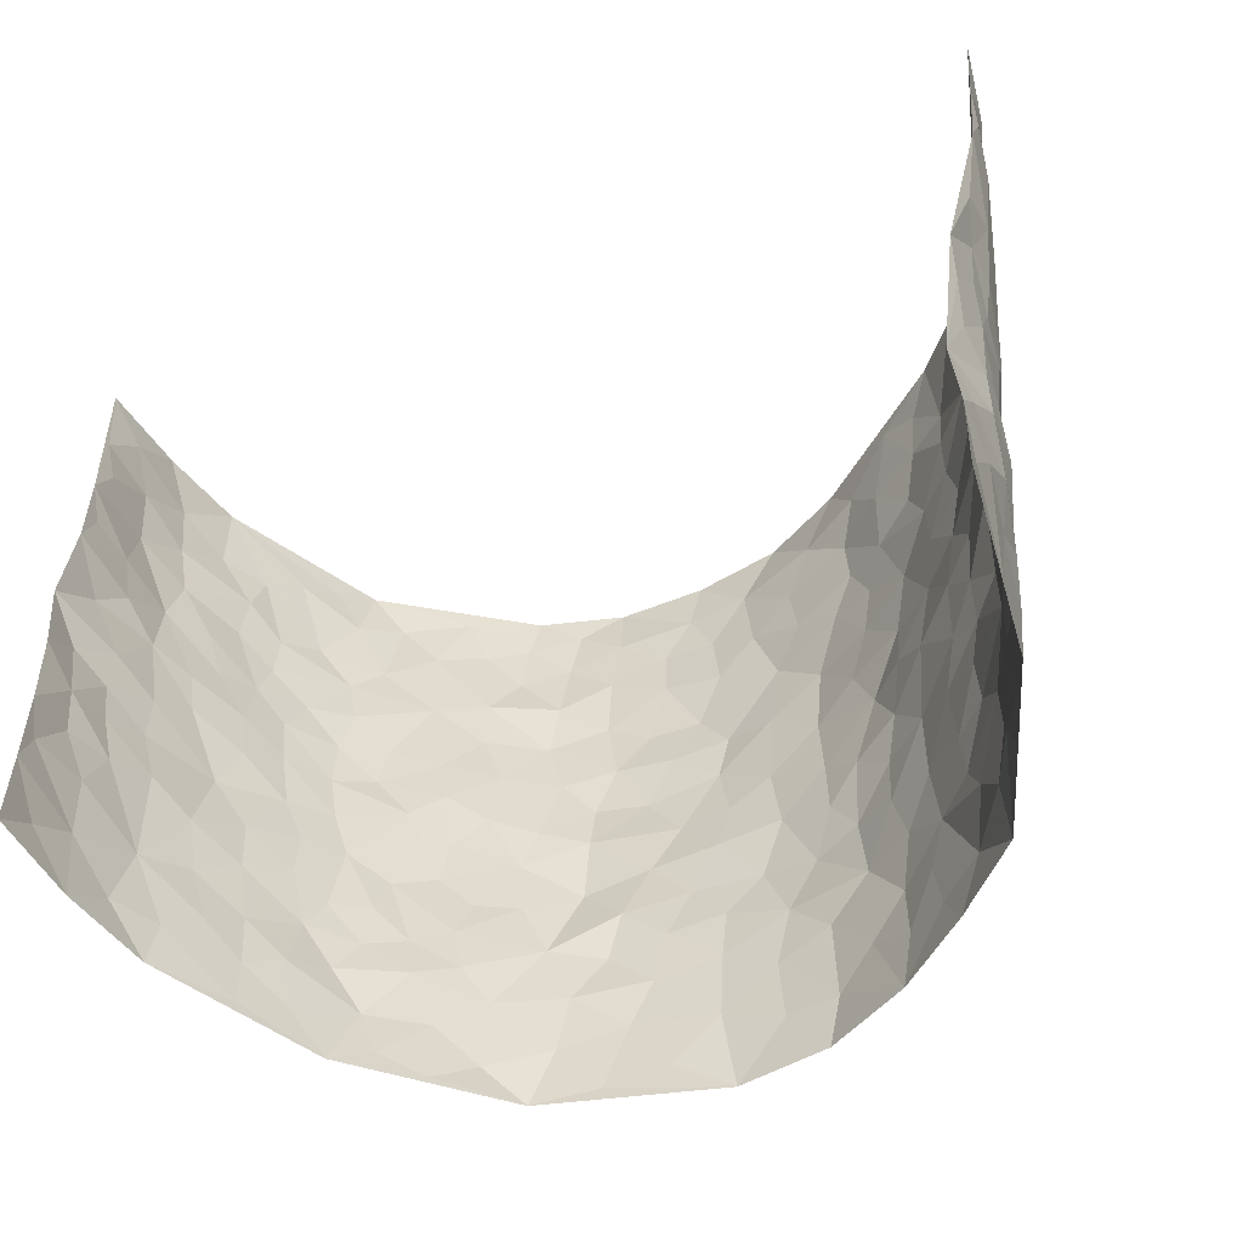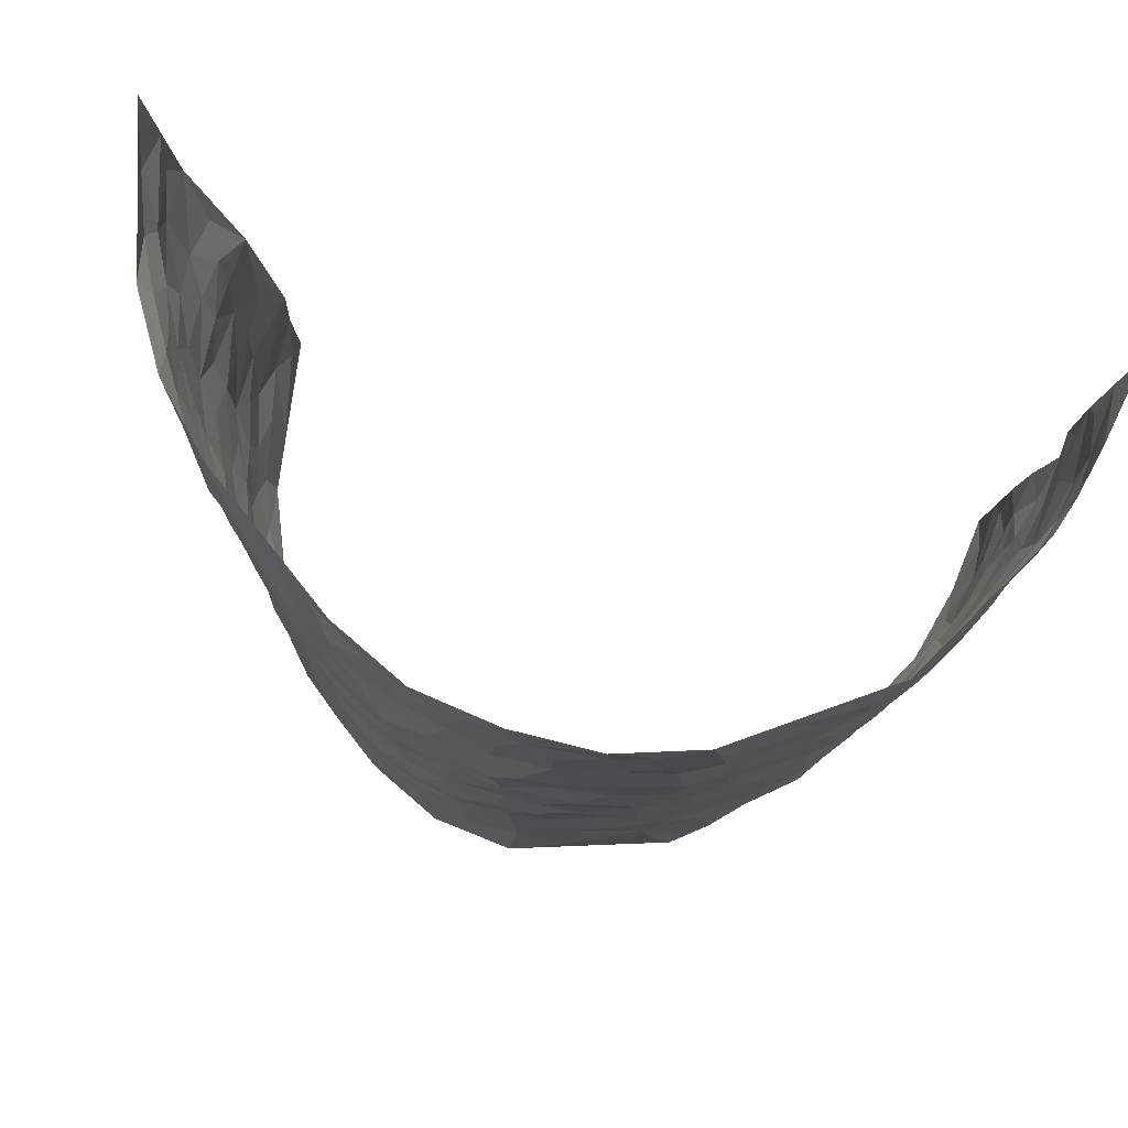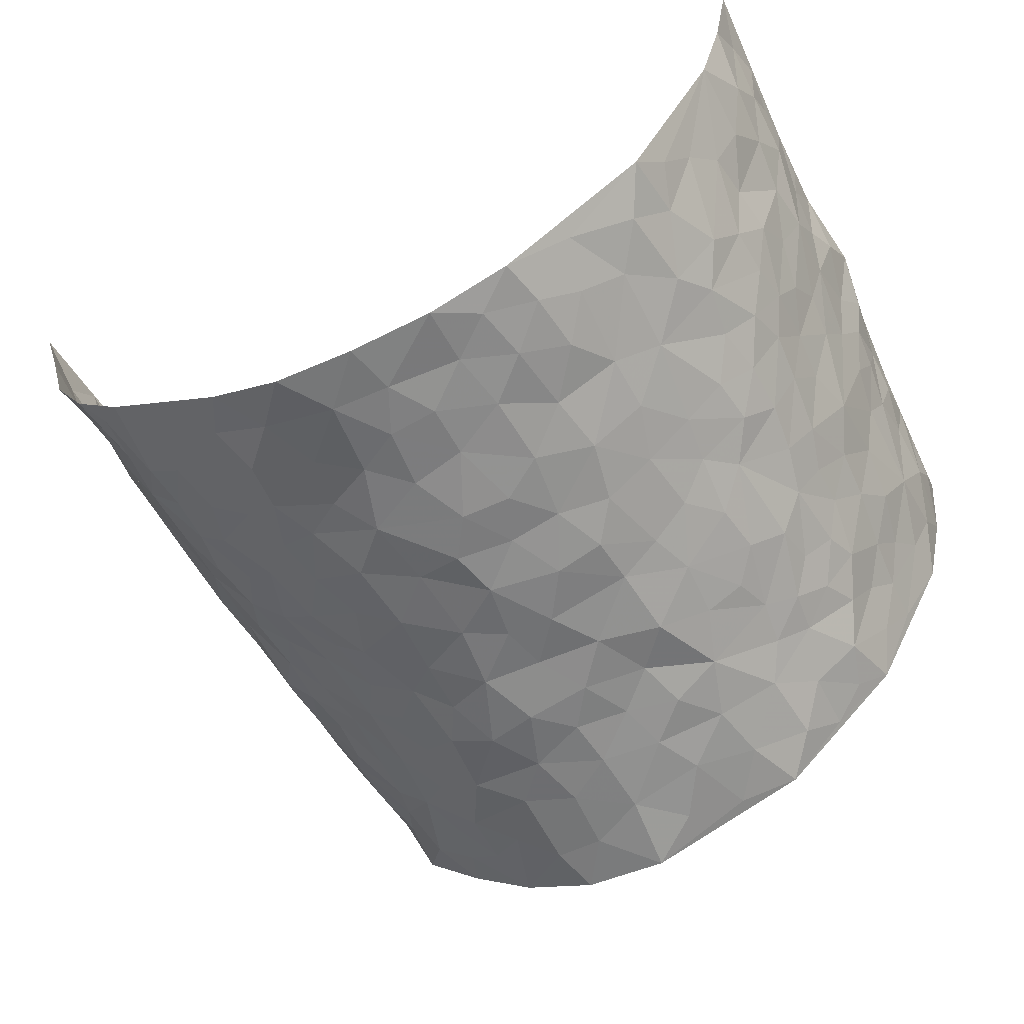
<metadata>
{"format":"obj","ext":"obj","renderer":"f3d","projection":"perspective","resolution":1024,"background":"white","views":[{"elev":-55.1,"azim":24.0,"up":"+Y"},{"elev":77.3,"azim":-164.9,"up":"+Y"},{"elev":-58.7,"azim":-152.3,"up":"+Z"}]}
</metadata>
<code>
v -0.5796 0.0124 0.4243
v -0.6225 1.002 0.3949
v 0.5511 0.0007547 0.4285
v 0.6484 0.9898 0.4079
v -0.5708 0.3948 0.2279
v -0.6173 0.5049 0.4046
v -0.5859 0.3614 0.2885
v 0.005658 0.006988 -0.2752
v -0.5906 0.2587 0.4136
v -0.5918 0.3434 0.354
v -0.5331 0.003343 0.1825
v -0.5852 0.1355 0.418
v -0.5326 0.2939 0.1522
v -0.5647 0.007389 0.3024
v -0.5761 0.2923 0.2744
v -0.4137 0.001965 -0.03381
v -0.5888 0.1962 0.3947
v -0.2728 0.1679 -0.1699
v -0.5582 0.3241 0.2122
v -0.5798 0.125 0.3016
v -0.5839 0.07146 0.3654
v -0.5587 0.067 0.2384
v -0.5066 0.1283 0.1237
v -0.5293 0.07675 0.1712
v -0.5785 0.2121 0.3098
v -0.591 0.2757 0.3433
v -0.5569 0.1783 0.2079
v -0.5251 0.2104 0.1364
v -0.5887 0.4919 0.2922
v -0.6 0.3823 0.4092
v -0.5673 0.9989 0.1556
v -0.4499 0.2217 -0.002041
v 0.2583 0.1603 -0.1999
v -0.6073 0.7532 0.4005
v -0.338 0.3924 -0.1319
v -0.5806 0.7546 0.2051
v -0.5883 0.8331 0.2199
v -0.4819 0.442 0.02926
v -0.4984 0.6056 0.04031
v -0.444 0.9982 -0.05848
v -0.6046 0.6907 0.3791
v -0.5222 0.5632 0.0982
v -0.3611 0.7531 -0.1179
v -0.4352 0.2792 -0.02601
v -0.4007 0.2248 -0.06208
v -0.4219 0.1622 -0.0337
v -0.4042 0.6354 -0.07944
v -0.3363 0.5591 -0.1276
v 0.1669 0.4774 -0.2264
v -0.3046 0.2215 -0.1439
v -0.2046 0.6113 -0.2137
v -0.3456 0.6282 -0.1249
v -0.2807 0.05854 -0.168
v -0.517 0.7103 0.06107
v -0.3511 0.1938 -0.1046
v -0.5943 0.6209 0.2956
v -0.03359 0.3514 -0.2517
v 0.06266 0.3435 -0.2567
v 0.2841 0.4529 -0.1654
v -0.0927 0.5536 -0.2485
v -0.1621 0.5572 -0.2326
v 0.0941 0.6338 -0.2397
v -0.502 0.3467 0.0789
v -0.5593 0.5757 0.1778
v -0.607 0.8137 0.3716
v -0.4495 0.1303 0.02544
v -0.3238 0.01301 -0.1181
v -0.571 0.4687 0.225
v -0.4852 0.1731 0.07175
v -0.4752 0.01911 0.07502
v -0.232 0.003559 -0.2005
v -0.478 0.08935 0.07375
v -0.4431 0.05397 0.01444
v -0.3738 0.03762 -0.07711
v -0.3944 0.1035 -0.06929
v -0.5978 0.6889 0.3135
v -0.6137 0.8777 0.3898
v -0.5536 0.5111 0.1679
v -0.0005457 1.002 -0.2395
v -0.5874 0.6769 0.2248
v -0.4631 0.3146 0.01884
v -0.4435 0.4605 -0.02878
v 0.009283 0.574 -0.2546
v -0.04559 0.4853 -0.2517
v 0.007697 0.4221 -0.2471
v -0.117 0.1313 -0.2417
v -0.4855 0.6697 0.01117
v -0.6077 0.5661 0.3391
v -0.5582 0.6923 0.1595
v -0.3934 0.2967 -0.07091
v -0.4976 0.2678 0.07982
v -0.4403 0.6878 -0.04017
v -0.1672 0.4862 -0.2255
v -0.2493 0.4359 -0.1879
v -0.524 0.6492 0.08039
v -0.004882 0.1214 -0.2609
v -0.3752 0.5096 -0.09784
v -0.3143 0.2881 -0.1395
v -0.2289 0.5041 -0.1961
v -0.1757 0.3833 -0.228
v -0.6038 0.6288 0.4031
v -0.546 0.6237 0.1349
v -0.5832 0.5821 0.2384
v -0.3264 0.1099 -0.1268
v -0.4524 0.5326 -0.02393
v -0.5324 0.4068 0.1195
v -0.1229 0.3267 -0.229
v -0.1427 0.2517 -0.2317
v -0.4518 0.611 -0.0284
v 0.1105 0.7326 -0.2358
v 0.001972 0.2192 -0.2563
v -0.06676 0.2764 -0.242
v 0.009966 0.2922 -0.254
v -0.3856 0.3629 -0.09091
v -0.1867 0.1854 -0.2164
v -0.5165 0.4885 0.09357
v -0.4634 0.3809 0.01137
v -0.427 0.3909 -0.04272
v -0.2875 0.524 -0.1629
v -0.2444 0.3509 -0.1885
v -0.3286 0.4666 -0.1382
v -0.215 0.2721 -0.2039
v -0.08688 0.4136 -0.2438
v -0.492 0.5314 0.03814
v -0.08541 0.2016 -0.2447
v -0.2017 0.09519 -0.2109
v -0.3589 0.2574 -0.1068
v -0.6077 0.4421 0.3539
v -0.5918 0.4246 0.2951
v 0.09619 0.4265 -0.2462
v 0.2108 0.2419 -0.2215
v 0.08529 0.5203 -0.2442
v 0.0234 0.4907 -0.25
v 0.1678 0.3965 -0.2283
v 0.5691 0.4901 0.2306
v 0.2168 0.4369 -0.2046
v 0.2589 0.3168 -0.1886
v 0.1624 0.5705 -0.2291
v 0.1221 1.001 -0.2214
v -0.2765 0.6193 -0.1722
v 0.3838 0.8794 -0.07198
v 0.4306 0.996 -0.02201
v -0.209 0.7815 -0.2073
v -0.05845 0.8667 -0.2428
v -0.299 0.3483 -0.1556
v -0.4118 0.5647 -0.07228
v -0.06725 0.05667 -0.2545
v -0.1482 0.02502 -0.2285
v 0.1296 0.006523 -0.2604
v 0.01348 0.8629 -0.2429
v -0.01492 0.7029 -0.2543
v 0.3801 0.1967 -0.09209
v 0.3215 0.2915 -0.1467
v 0.4892 0.5226 0.04824
v 0.4517 0.5445 -0.006828
v 0.3991 0.1347 -0.06488
v 0.4478 0.2249 -0.01507
v 0.3724 0.3609 -0.0914
v 0.02581 0.6442 -0.2547
v -0.05597 0.6298 -0.2448
v -0.145 0.7305 -0.2332
v -0.08493 0.6951 -0.2451
v -0.05928 0.7932 -0.2429
v -0.133 0.6342 -0.2358
v 0.02181 0.7777 -0.2431
v 0.233 1 -0.1678
v -0.01912 0.9296 -0.241
v -0.2626 0.8462 -0.1894
v -0.1983 0.8809 -0.2177
v -0.2994 0.7807 -0.1606
v -0.2412 0.9995 -0.1998
v -0.2232 0.6959 -0.2081
v -0.301 0.6995 -0.1611
v -0.139 0.831 -0.2308
v -0.1239 1.001 -0.237
v 0.213 0.7485 -0.1942
v 0.1748 0.6705 -0.2217
v 0.3087 0.5959 -0.1454
v 0.2549 0.5251 -0.1867
v 0.2572 0.6674 -0.1762
v 0.3845 0.743 -0.07819
v 0.3327 0.6838 -0.1256
v 0.2737 0.7346 -0.1626
v 0.0683 0.9318 -0.2345
v 0.07867 0.8262 -0.2331
v 0.1428 0.8605 -0.2127
v 0.2423 0.8754 -0.1757
v 0.3022 0.7946 -0.1388
v 0.2264 0.5979 -0.1949
v -0.6055 0.8701 0.3004
v -0.5371 0.8171 0.1131
v -0.6049 0.7775 0.2889
v -0.5999 0.9997 0.2735
v -0.6065 0.9424 0.3395
v -0.5942 0.9224 0.228
v -0.5665 0.8858 0.1556
v -0.5021 0.9293 0.04357
v -0.531 0.8861 0.09309
v -0.5451 0.7464 0.1159
v -0.4836 0.8135 0.002651
v -0.5142 0.7807 0.05715
v -0.4521 0.9006 -0.03656
v -0.3643 0.8773 -0.118
v -0.4731 0.9601 -0.009673
v -0.4213 0.8155 -0.07177
v -0.4085 0.9358 -0.09066
v -0.326 0.9733 -0.1434
v -0.4524 0.7599 -0.03588
v -0.3068 0.9011 -0.1611
v -0.2544 0.9311 -0.195
v 0.1532 0.7874 -0.2123
v 0.2461 0.8066 -0.1764
v 0.1822 0.9351 -0.1946
v 0.3613 0.8119 -0.09705
v 0.3108 0.881 -0.1205
v 0.3439 0.982 -0.08788
v 0.2695 0.9382 -0.1447
v 0.3961 0.9469 -0.05766
v 0.3448 0.4934 -0.1072
v 0.3037 0.5298 -0.1431
v 0.4247 0.6018 -0.0376
v 0.3877 0.6635 -0.07201
v 0.3694 0.5871 -0.09324
v 0.3304 0.192 -0.1404
v 0.4203 0.3331 -0.04364
v 0.4037 0.5209 -0.05239
v 0.3249 0.3893 -0.1382
v -0.1243 0.9167 -0.2311
v -0.1835 0.9597 -0.2211
v 0.3049 0.1352 -0.1608
v 0.4743 0.01209 0.06901
v 0.2031 0.3375 -0.2228
v 0.2642 0.3877 -0.185
v 0.48 0.2436 0.03796
v 0.5764 0.9897 0.172
v 0.547 0.2499 0.4212
v 0.4329 0.8098 -0.02852
v 0.5458 0.4813 0.1603
v 0.4316 0.7444 -0.03433
v 0.5766 0.4965 0.4185
v 0.5121 0.2899 0.1182
v 0.4395 0.4653 -0.01917
v 0.5571 0.3049 0.2194
v 0.4786 0.4122 0.01519
v 0.4283 0.001738 -0.04591
v 0.09542 0.2556 -0.2509
v 0.4274 0.07544 -0.02613
v 0.1393 0.3227 -0.2447
v 0.3761 0.2668 -0.09401
v 0.5648 0.2609 0.3163
v 0.5148 0.4567 0.08924
v 0.4601 0.07983 0.03979
v 0.3965 0.4247 -0.06351
v 0.4975 0.3674 0.05724
v 0.2779 0.236 -0.1804
v 0.4217 0.2702 -0.05074
v 0.2595 0.08132 -0.1959
v 0.3385 0.003349 -0.1303
v 0.2414 0.00493 -0.2063
v 0.2036 0.1179 -0.2263
v 0.07329 0.1735 -0.2569
v 0.1501 0.194 -0.2432
v 0.4863 0.1436 0.06627
v 0.5552 0.4169 0.2185
v 0.5391 0.2163 0.1919
v 0.4981 0.07656 0.1027
v 0.5218 0.3798 0.1153
v 0.5328 0.3341 0.1636
v 0.5681 0.3218 0.3277
v 0.5643 0.5609 0.1839
v 0.5203 0.1409 0.1391
v 0.5393 0.1456 0.2086
v 0.5664 0.3624 0.2816
v 0.5645 0.3467 0.384
v 0.5755 0.4339 0.3264
v 0.4814 0.3088 0.03624
v 0.5404 0.1028 0.2673
v 0.3138 0.06491 -0.1548
v 0.3753 0.06904 -0.1047
v 0.07746 0.08182 -0.2607
v 0.1493 0.0767 -0.2514
v 0.6289 0.7414 0.4112
v 0.5262 0.07424 0.1792
v 0.5093 0.2118 0.1039
v 0.5711 0.4215 0.4018
v 0.5796 0.5043 0.3463
v 0.5531 0.2456 0.2513
v 0.4497 0.1455 -0.005375
v 0.5188 -0.003038 0.184
v 0.4374 0.3921 -0.02842
v 0.5482 0.06217 0.3886
v 0.5548 0.1256 0.4262
v 0.5574 0.1755 0.2841
v 0.5545 0.1211 0.3455
v 0.532 0.006018 0.279
v 0.5571 0.1866 0.3826
v 0.5332 0.5504 0.1099
v 0.5455 0.6263 0.1342
v 0.4877 0.6321 0.04367
v 0.5971 0.6832 0.2612
v 0.515 0.766 0.0841
v 0.6048 0.618 0.3935
v 0.576 0.6346 0.2048
v 0.59 0.5882 0.2919
v 0.5645 0.7361 0.1738
v 0.5774 0.5248 0.2848
v 0.5881 0.5688 0.3542
v 0.6079 0.6512 0.327
v 0.5177 0.6873 0.09118
v 0.4809 0.7201 0.0253
v 0.4461 0.6717 -0.01966
v 0.6098 0.8439 0.2887
v 0.5517 0.8636 0.1592
v 0.5985 0.7685 0.2461
v 0.6231 0.7693 0.3295
v 0.5782 0.8357 0.2221
v 0.6385 0.8656 0.4067
v 0.5425 0.7952 0.1418
v 0.6344 0.8025 0.3859
v 0.5695 0.9238 0.1839
v 0.6111 0.9895 0.2899
v 0.5148 0.993 0.06636
v 0.6051 0.9164 0.2553
v 0.634 0.9191 0.3374
v 0.5307 0.9283 0.1139
v 0.478 0.8969 0.02219
v 0.4386 0.8791 -0.03098
v 0.4744 0.9658 0.01956
v 0.4866 0.8175 0.03045
v 0.5211 0.8552 0.0889
f 29 6 128
f 12 21 20
f 26 10 9
f 55 45 46
f 27 19 15
f 26 9 17
f 101 6 88
f 12 1 21
f 7 15 19
f 125 86 96
f 84 123 85
f 129 29 128
f 25 27 15
f 12 20 17
f 73 75 66
f 22 14 11
f 26 17 25
f 9 12 17
f 25 15 26
f 5 129 7
f 52 146 48
f 55 18 50
f 7 19 5
f 20 27 25
f 124 82 105
f 41 76 34
f 20 14 22
f 14 20 21
f 14 21 1
f 24 22 11
f 24 27 22
f 72 66 69
f 69 32 91
f 70 24 11
f 24 23 27
f 17 20 25
f 27 20 22
f 10 15 7
f 10 26 15
f 23 28 27
f 27 13 19
f 28 23 69
f 13 27 28
f 119 121 94
f 10 7 129
f 6 30 128
f 9 10 30
f 36 192 80
f 80 102 89
f 118 81 44
f 64 103 78
f 115 126 86
f 45 32 46
f 91 63 13
f 129 68 29
f 95 87 54
f 95 54 199
f 202 40 204
f 82 97 105
f 29 88 6
f 18 55 104
f 148 126 71
f 38 82 124
f 50 18 122
f 117 82 38
f 5 19 106
f 82 117 118
f 80 64 102
f 127 45 55
f 194 77 190
f 98 35 114
f 39 124 105
f 127 50 98
f 106 19 13
f 66 75 46
f 39 95 42
f 63 117 38
f 95 89 102
f 101 56 76
f 51 140 99
f 18 53 126
f 62 83 132
f 45 127 90
f 112 113 57
f 103 29 68
f 130 85 58
f 109 39 105
f 35 94 121
f 113 246 58
f 151 165 163
f 120 100 94
f 114 127 98
f 192 190 65
f 95 39 87
f 36 191 37
f 67 104 74
f 56 101 88
f 13 63 106
f 192 34 76
f 268 241 243
f 108 115 125
f 93 84 60
f 133 84 85
f 156 288 157
f 101 76 41
f 80 103 64
f 105 97 146
f 99 61 51
f 92 109 47
f 125 96 111
f 158 227 153
f 75 104 55
f 69 66 32
f 81 91 32
f 106 78 68
f 42 64 78
f 77 34 65
f 24 70 72
f 75 73 16
f 16 71 67
f 2 34 77
f 13 28 91
f 103 56 88
f 56 80 76
f 72 69 23
f 11 16 70
f 16 73 70
f 16 67 74
f 115 18 126
f 24 72 23
f 73 72 70
f 16 74 75
f 72 73 66
f 32 45 44
f 84 83 60
f 66 46 32
f 78 106 116
f 117 63 81
f 67 53 104
f 103 68 78
f 69 91 28
f 36 80 89
f 106 38 116
f 106 68 5
f 81 118 117
f 62 132 138
f 32 44 81
f 53 67 71
f 57 58 85
f 123 100 107
f 93 60 61
f 33 230 224
f 8 96 147
f 132 133 130
f 140 48 119
f 93 100 123
f 122 98 50
f 164 60 160
f 53 71 126
f 125 112 108
f 193 194 195
f 75 55 46
f 63 91 81
f 56 103 80
f 196 198 31
f 18 104 53
f 121 48 97
f 38 106 63
f 118 97 82
f 97 35 121
f 51 172 140
f 130 134 49
f 87 39 109
f 288 252 263
f 97 114 35
f 47 43 92
f 57 113 58
f 248 130 58
f 34 101 41
f 114 90 127
f 116 124 42
f 145 94 35
f 118 114 97
f 167 79 175
f 98 145 35
f 85 123 57
f 43 47 52
f 199 36 89
f 42 78 116
f 159 83 62
f 88 29 103
f 74 104 75
f 118 44 90
f 173 140 172
f 42 95 102
f 190 192 37
f 65 190 77
f 89 95 199
f 125 111 112
f 92 87 109
f 18 115 122
f 177 180 176
f 112 57 107
f 109 105 146
f 93 94 100
f 285 286 275
f 96 86 147
f 137 232 131
f 57 123 107
f 87 92 208
f 49 134 136
f 132 130 49
f 161 164 162
f 50 127 55
f 122 108 107
f 122 107 100
f 48 140 52
f 118 90 114
f 99 119 94
f 123 84 93
f 36 37 192
f 48 121 119
f 120 122 100
f 39 42 124
f 38 124 116
f 248 58 246
f 44 45 90
f 98 122 120
f 146 52 47
f 94 93 99
f 168 209 170
f 212 183 188
f 202 197 200
f 42 102 64
f 107 108 112
f 99 93 61
f 8 280 96
f 112 111 113
f 125 115 86
f 115 108 122
f 128 30 10
f 5 68 129
f 10 129 128
f 132 49 138
f 83 84 133
f 130 133 85
f 83 133 132
f 248 134 130
f 156 152 224
f 151 110 165
f 212 186 211
f 153 224 249
f 254 251 244
f 246 261 262
f 225 158 249
f 49 136 179
f 185 184 150
f 214 188 181
f 181 188 182
f 161 163 174
f 143 170 172
f 110 211 185
f 184 79 167
f 174 228 169
f 62 110 159
f 163 150 144
f 210 169 229
f 170 143 168
f 176 211 110
f 98 120 145
f 94 145 120
f 48 146 97
f 109 146 47
f 148 86 126
f 147 86 148
f 71 8 148
f 8 147 148
f 244 276 254
f 232 136 134
f 174 143 161
f 60 83 160
f 163 162 151
f 159 160 83
f 261 281 262
f 259 281 149
f 219 220 59
f 246 113 111
f 33 255 131
f 157 256 152
f 137 255 153
f 230 278 279
f 262 260 33
f 154 155 242
f 131 255 137
f 248 131 232
f 281 280 149
f 259 258 278
f 220 179 59
f 159 151 160
f 162 160 151
f 164 61 60
f 228 174 144
f 144 174 163
f 159 110 151
f 161 172 164
f 186 184 185
f 161 162 163
f 61 164 51
f 160 162 164
f 187 217 213
f 150 163 165
f 205 202 200
f 79 184 139
f 170 43 173
f 174 169 143
f 161 143 172
f 167 144 150
f 176 180 183
f 172 170 173
f 223 226 221
f 185 150 165
f 99 140 119
f 207 206 203
f 172 51 164
f 43 52 173
f 173 52 140
f 167 175 228
f 228 229 169
f 210 168 169
f 177 110 62
f 189 138 179
f 62 138 177
f 136 232 233
f 181 182 222
f 150 184 167
f 178 180 189
f 49 179 138
f 177 138 189
f 180 178 182
f 178 179 220
f 307 308 304
f 222 223 221
f 215 187 188
f 176 183 212
f 187 213 186
f 214 215 188
f 185 211 186
f 237 181 239
f 182 188 183
f 110 185 165
f 216 215 141
f 211 176 212
f 182 183 180
f 176 110 177
f 213 184 186
f 178 189 179
f 177 189 180
f 195 190 37
f 197 198 200
f 195 194 190
f 34 192 65
f 80 192 76
f 37 196 195
f 194 2 77
f 193 2 194
f 196 37 191
f 31 193 195
f 198 196 191
f 31 195 196
f 199 201 191
f 197 204 31
f 198 191 201
f 31 198 197
f 201 199 54
f 36 199 191
f 54 208 201
f 208 43 205
f 208 54 87
f 198 201 200
f 206 205 203
f 43 170 203
f 210 207 209
f 40 202 206
f 31 204 40
f 197 202 204
f 208 205 200
f 43 203 205
f 205 206 202
f 203 209 207
f 171 40 207
f 40 206 207
f 208 200 201
f 43 208 92
f 170 209 203
f 168 143 169
f 207 210 171
f 168 210 209
f 188 187 212
f 212 187 186
f 166 139 213
f 184 213 139
f 237 214 181
f 215 214 141
f 216 141 218
f 213 217 166
f 142 166 216
f 217 216 166
f 187 215 217
f 216 217 215
f 237 141 214
f 142 216 218
f 223 222 182
f 179 136 59
f 223 220 219
f 267 238 251
f 237 327 141
f 223 182 178
f 158 290 253
f 220 223 178
f 59 233 227
f 233 59 136
f 248 246 131
f 153 249 158
f 251 254 267
f 223 219 226
f 111 261 246
f 297 251 238
f 276 256 157
f 167 228 144
f 229 228 175
f 175 171 229
f 229 171 210
f 260 257 33
f 265 271 272
f 266 289 283
f 269 243 250
f 249 224 152
f 266 283 271
f 227 233 137
f 253 227 158
f 325 313 320
f 135 264 275
f 310 329 239
f 270 298 297
f 249 256 225
f 275 273 269
f 311 222 221
f 155 154 299
f 234 276 157
f 310 311 299
f 222 239 181
f 221 226 155
f 266 263 252
f 242 290 244
f 264 273 275
f 273 264 243
f 242 244 154
f 276 290 225
f 288 234 157
f 240 282 302
f 275 286 306
f 225 290 158
f 234 263 284
f 241 254 276
f 233 232 137
f 137 153 227
f 264 135 238
f 244 251 154
f 260 259 257
f 227 253 219
f 33 224 255
f 154 297 299
f 240 302 307
f 297 154 251
f 264 268 243
f 253 226 219
f 271 284 263
f 277 294 293
f 290 242 253
f 241 234 284
f 59 227 219
f 242 155 226
f 252 245 231
f 157 152 156
f 257 230 33
f 152 256 249
f 278 230 257
f 262 33 131
f 224 153 255
f 259 278 257
f 134 248 232
f 230 279 224
f 96 261 111
f 261 96 280
f 280 281 261
f 246 262 131
f 252 247 245
f 268 267 241
f 283 277 272
f 288 247 252
f 275 274 285
f 295 291 294
f 267 268 264
f 263 234 288
f 309 310 299
f 290 276 244
f 283 272 271
f 267 254 241
f 265 243 241
f 236 240 285
f 297 238 270
f 303 305 298
f 241 276 234
f 221 155 299
f 272 277 293
f 250 243 287
f 286 285 240
f 284 271 265
f 271 263 266
f 295 3 291
f 225 256 276
f 241 284 265
f 289 266 231
f 3 292 291
f 321 235 323
f 293 294 296
f 279 278 258
f 245 279 258
f 279 156 224
f 260 281 259
f 280 8 149
f 262 281 260
f 231 266 252
f 267 264 238
f 306 304 270
f 283 289 295
f 243 269 273
f 236 269 250
f 294 292 296
f 274 236 285
f 269 274 275
f 250 287 293
f 245 289 231
f 236 274 269
f 156 279 247
f 242 226 253
f 247 279 245
f 243 265 287
f 288 156 247
f 265 272 293
f 296 292 236
f 293 287 265
f 295 294 277
f 277 283 295
f 236 250 296
f 289 3 295
f 292 294 291
f 293 296 250
f 300 304 308
f 325 320 235
f 329 330 326
f 270 304 303
f 270 303 298
f 309 305 301
f 135 306 270
f 299 297 298
f 298 309 299
f 238 135 270
f 300 314 305
f 303 300 305
f 304 306 307
f 300 303 304
f 282 319 315
f 322 325 235
f 275 306 135
f 307 306 286
f 240 307 286
f 308 307 302
f 302 282 308
f 308 282 315
f 305 309 298
f 310 309 301
f 310 301 329
f 310 239 311
f 222 311 239
f 299 311 221
f 319 312 315
f 312 323 316
f 301 305 318
f 305 314 316
f 300 308 315
f 316 314 312
f 312 314 315
f 315 314 300
f 323 312 324
f 316 313 318
f 282 4 317
f 330 313 325
f 4 321 324
f 235 320 323
f 282 317 319
f 312 319 317
f 326 325 322
f 316 320 313
f 316 318 305
f 142 218 327
f 327 218 141
f 316 323 320
f 324 312 317
f 4 324 317
f 321 323 324
f 318 313 330
f 328 326 322
f 326 327 329
f 329 327 237
f 326 328 327
f 322 142 328
f 327 328 142
f 329 237 239
f 301 318 330
f 326 330 325
f 330 329 301

</code>
